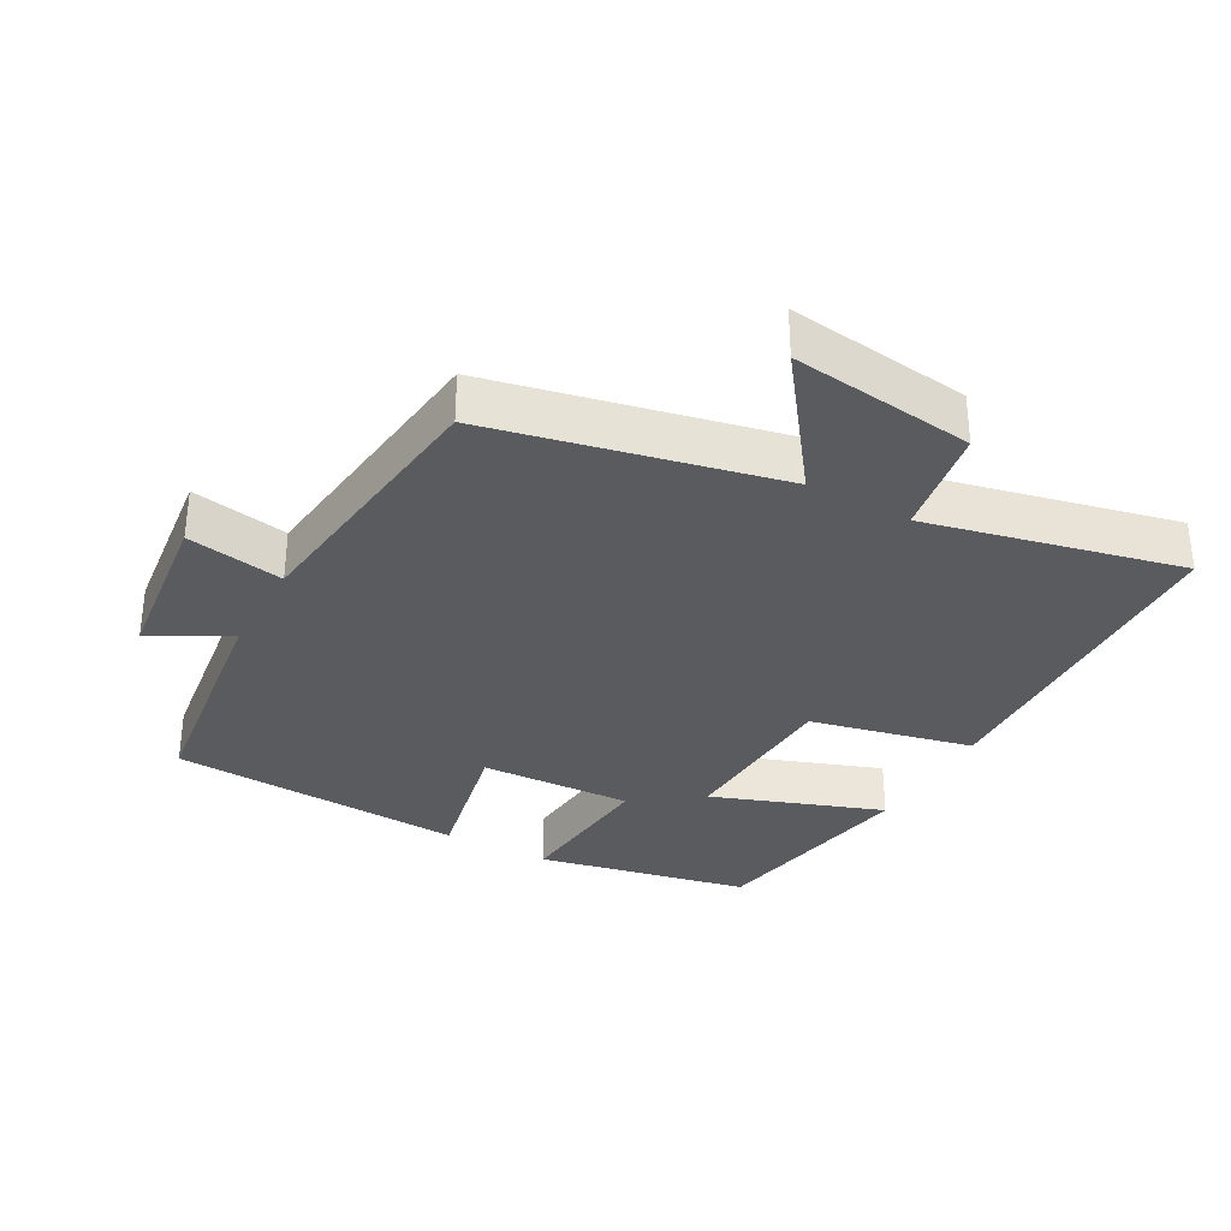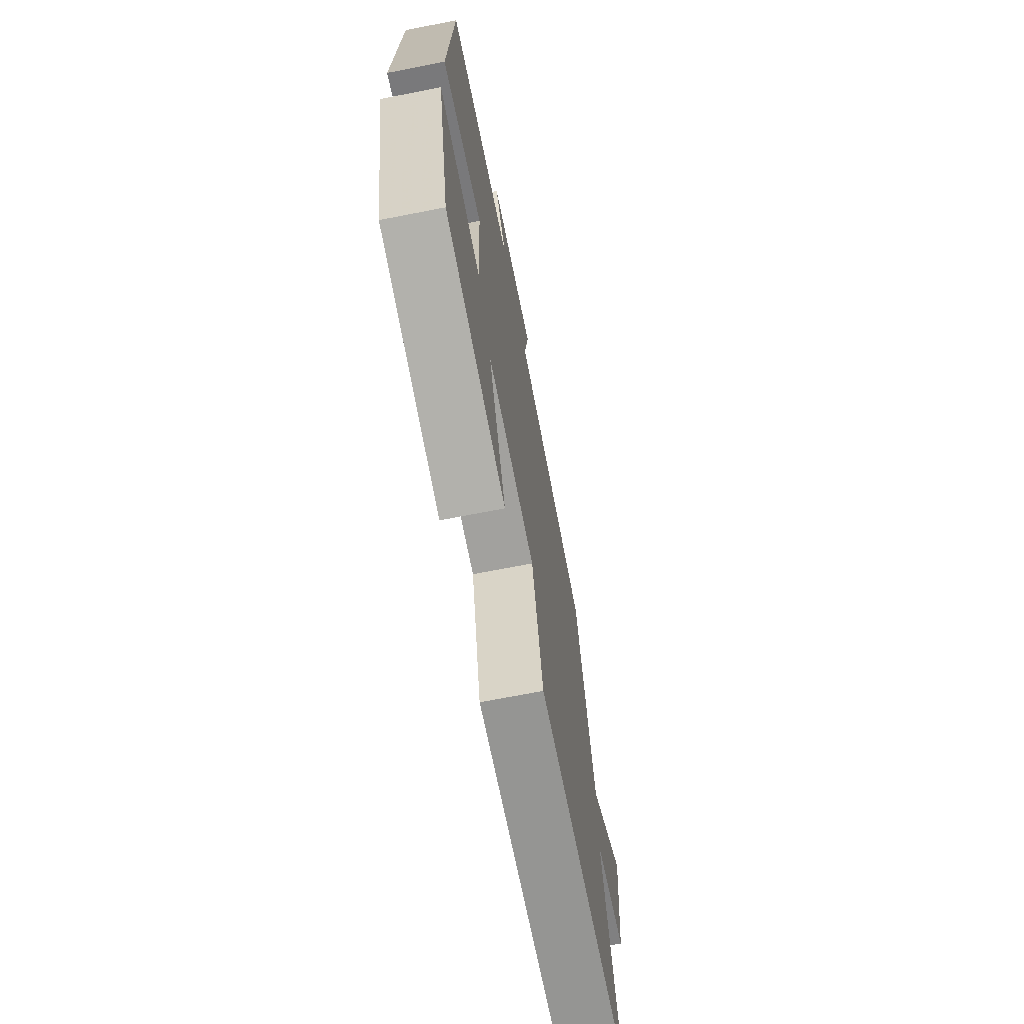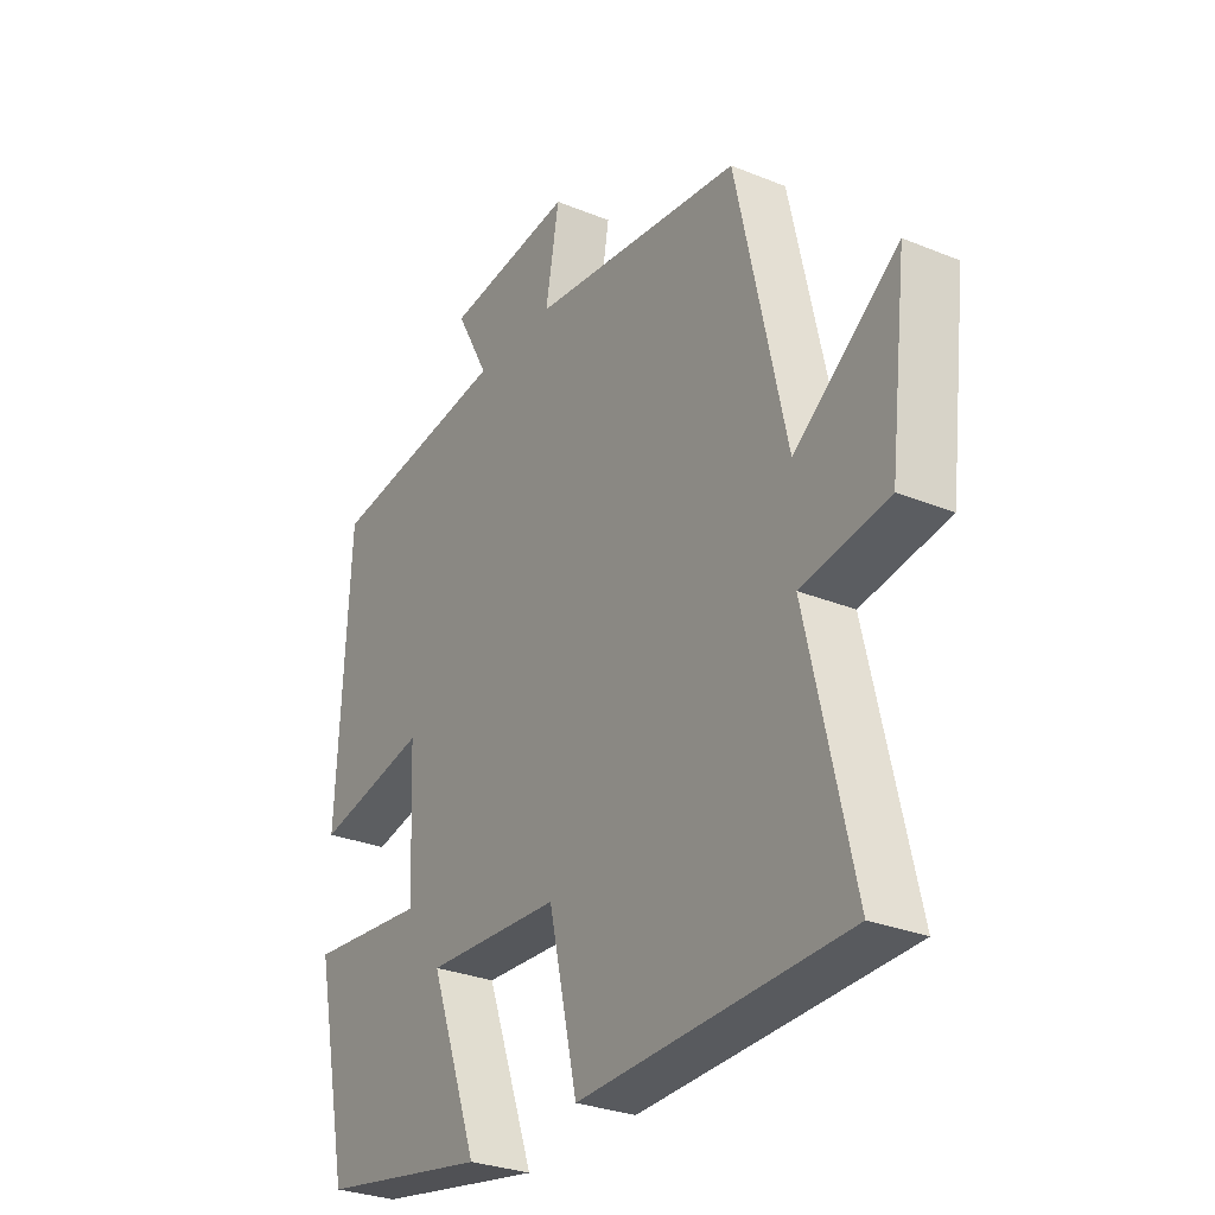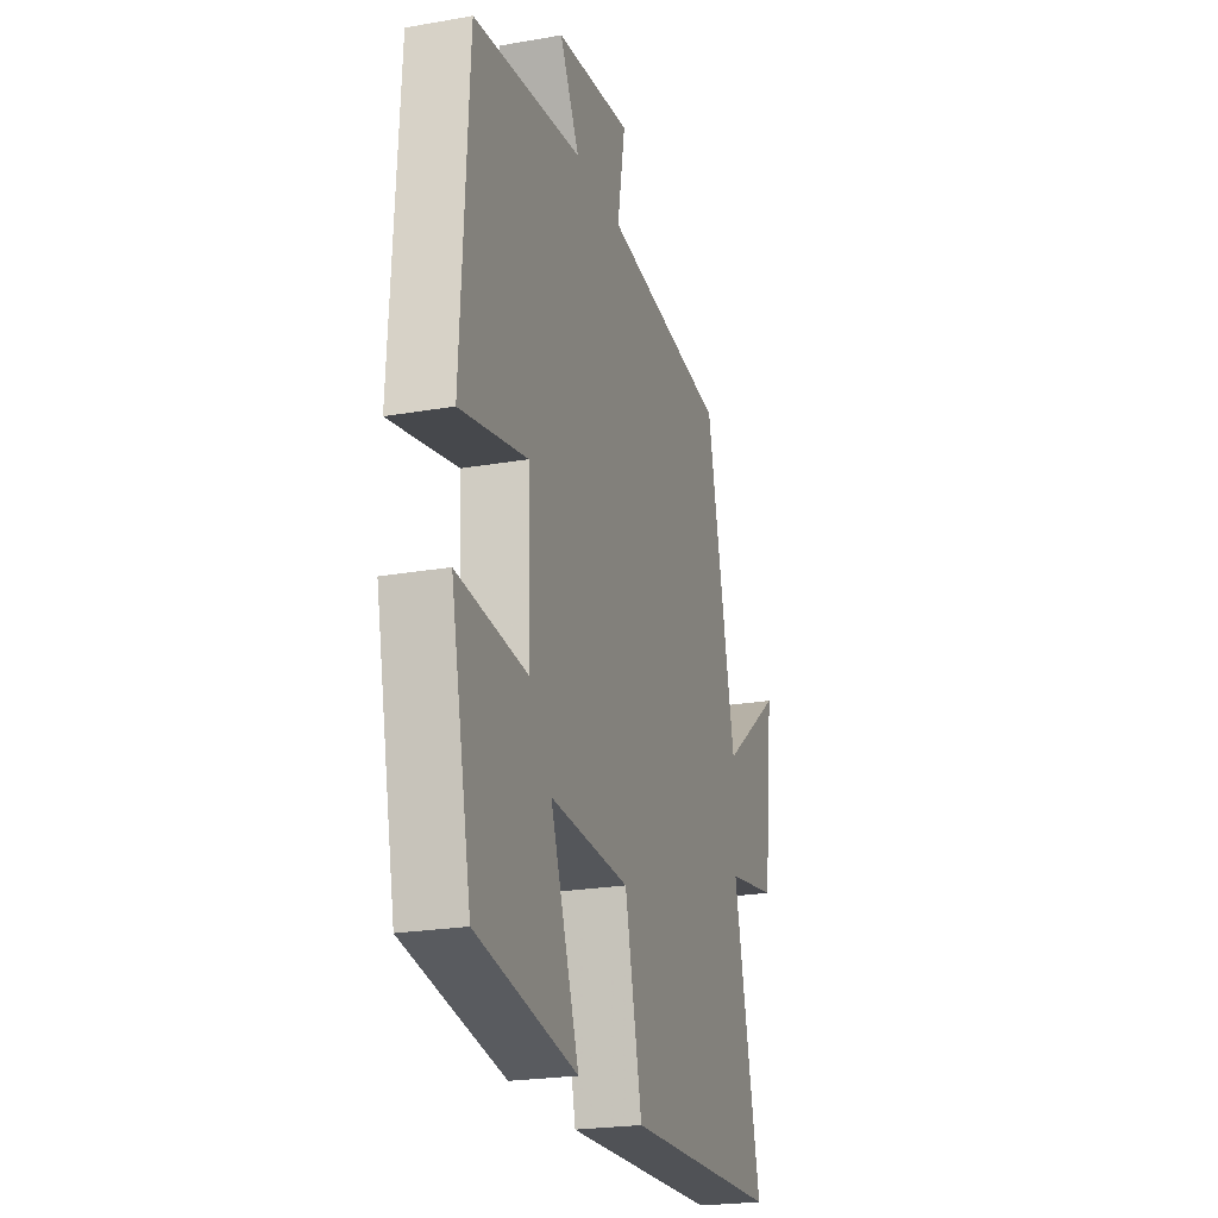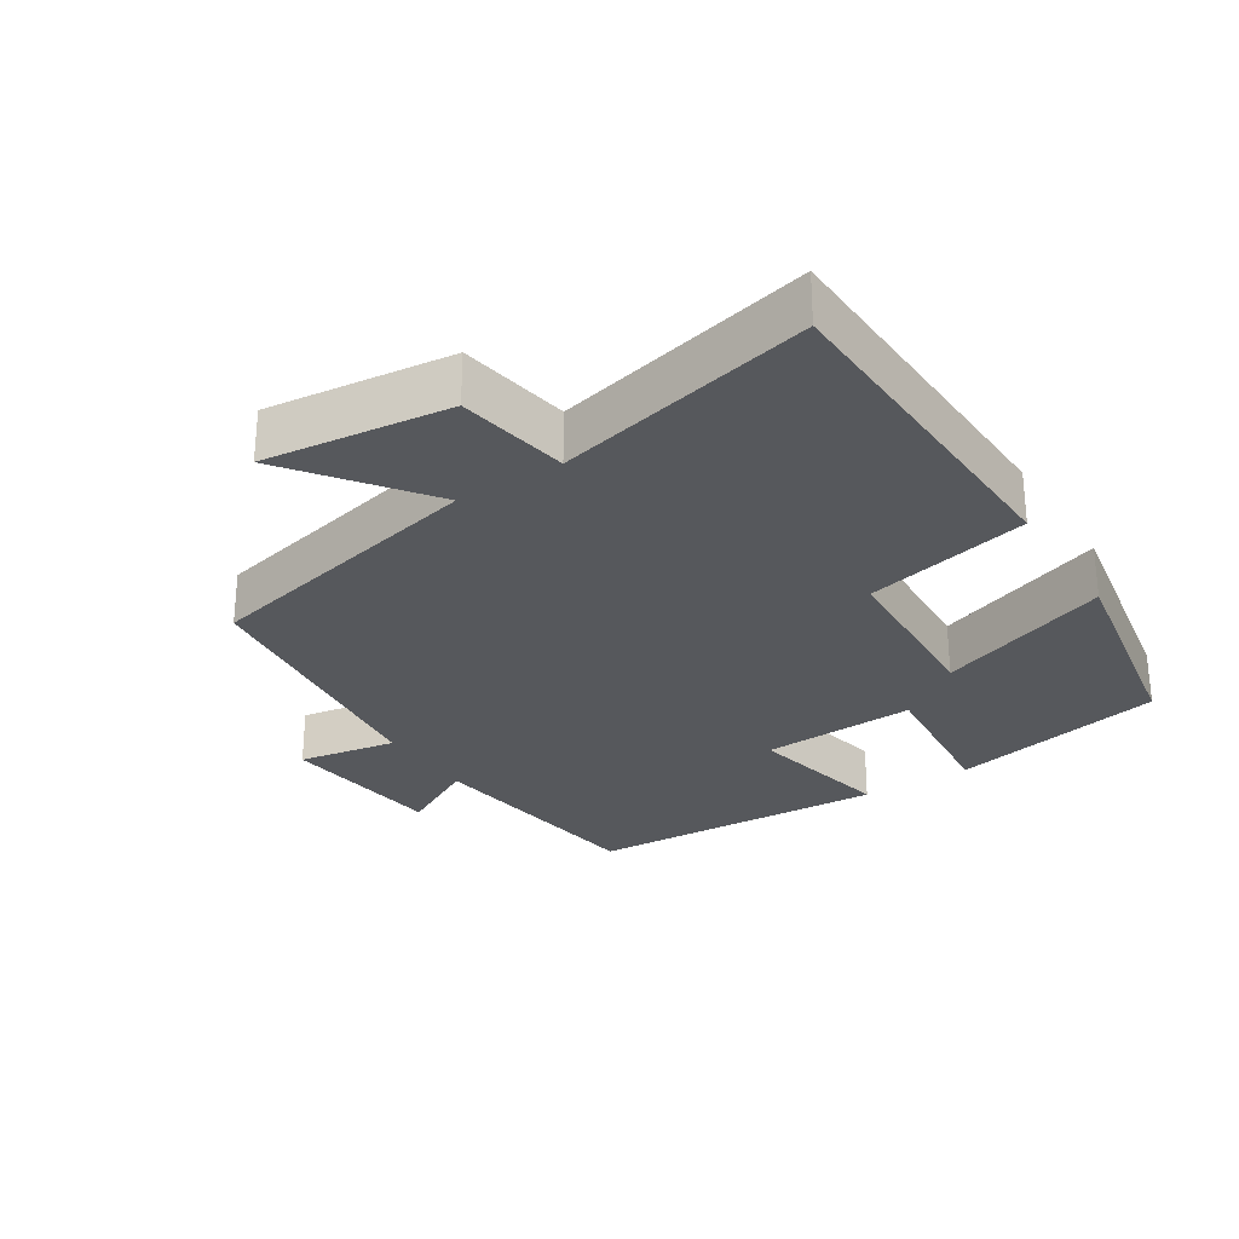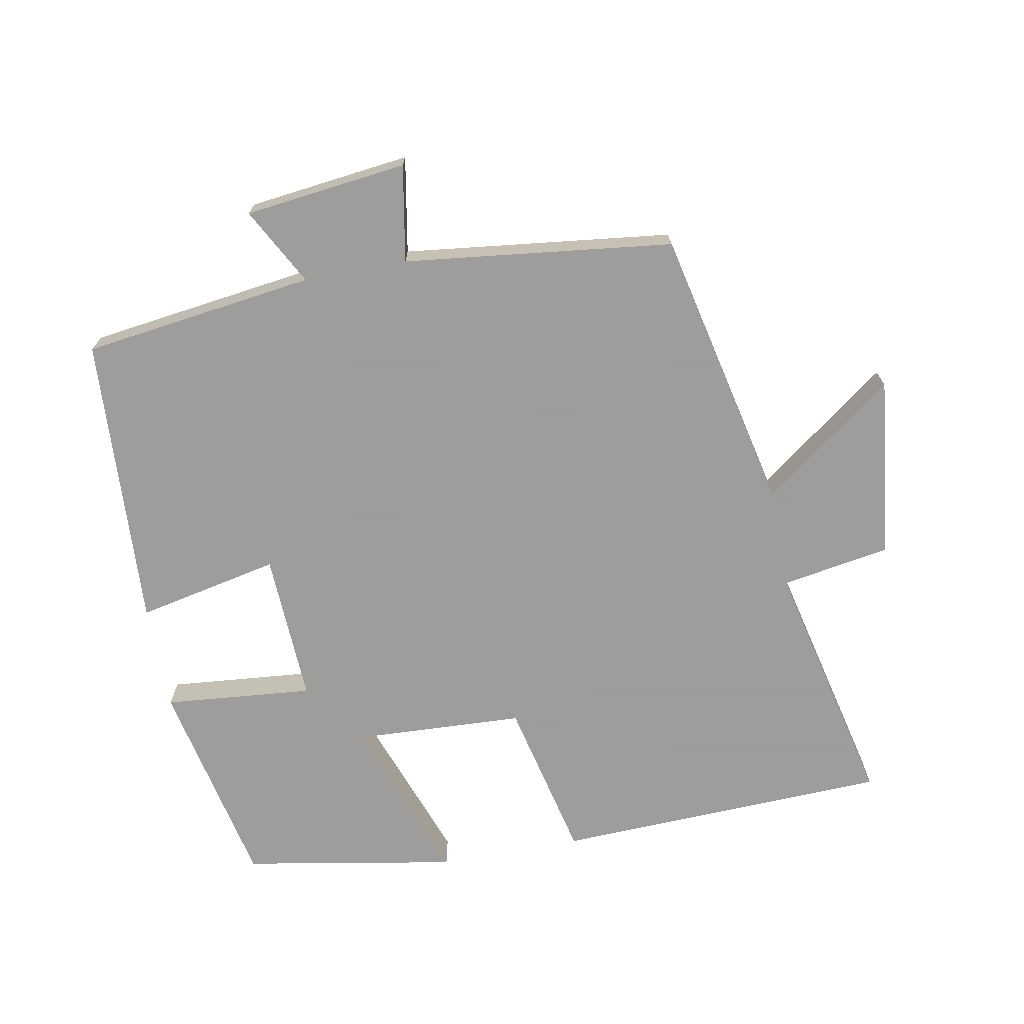
<metadata>
{"format":"obj","ext":"obj","renderer":"f3d","projection":"perspective","resolution":1024,"background":"white","views":[{"elev":-33.1,"azim":61.0,"up":"+Y"},{"elev":-69.3,"azim":-78.9,"up":"+Z"},{"elev":-29.0,"azim":58.7,"up":"+Z"},{"elev":-22.9,"azim":-73.3,"up":"+Z"},{"elev":-28.2,"azim":122.7,"up":"+Y"},{"elev":-70.7,"azim":10.6,"up":"+Y"}]}
</metadata>
<code>
v -0.477 0.07 0.455
v -0.137 0.07 0.5
v -0.198 0.07 0.613
v 0.04 0.07 0.641
v 0.015 0.07 0.5
v 0.408 0.07 0.453
v 0.5 0.07 0.037
v 0.692 0.07 0.18
v 0.66 0.07 -0.086
v 0.5 0.07 -0.113
v 0.585 0.07 -0.482
v 0.093 0.07 -0.5
v 0.039 0.07 -0.264
v -0.211 0.07 -0.252
v -0.121 0.07 -0.5
v -0.435 0.07 -0.444
v -0.5 0.07 -0.135
v -0.281 0.07 -0.155
v -0.291 0.07 0.067
v -0.5 0.07 0.023
v -0.477 0 0.455
v -0.137 0 0.5
v -0.198 0 0.613
v 0.04 0 0.641
v 0.015 0 0.5
v 0.408 0 0.453
v 0.5 0 0.037
v 0.692 0 0.18
v 0.66 0 -0.086
v 0.5 0 -0.113
v 0.585 0 -0.482
v 0.093 0 -0.5
v 0.039 0 -0.264
v -0.211 0 -0.252
v -0.121 0 -0.5
v -0.435 0 -0.444
v -0.5 0 -0.135
v -0.281 0 -0.155
v -0.291 0 0.067
v -0.5 0 0.023
f 19 20 1 2
f 18 19 2
f 15 16 17 18
f 14 15 18
f 13 14 18 2
f 10 11 12 13
f 10 13 2
f 7 8 9 10
f 5 6 7 10
f 5 10 2 3
f 3 4 5
f 22 21 40 39
f 22 39 38
f 38 37 36 35
f 38 35 34
f 22 38 34 33
f 33 32 31 30
f 22 33 30
f 30 29 28 27
f 30 27 26 25
f 23 22 30 25
f 25 24 23
f 1 21 22 2
f 2 22 23 3
f 3 23 24 4
f 4 24 25 5
f 5 25 26 6
f 6 26 27 7
f 7 27 28 8
f 8 28 29 9
f 9 29 30 10
f 10 30 31 11
f 11 31 32 12
f 12 32 33 13
f 13 33 34 14
f 14 34 35 15
f 15 35 36 16
f 16 36 37 17
f 17 37 38 18
f 18 38 39 19
f 19 39 40 20
f 20 40 21 1

</code>
